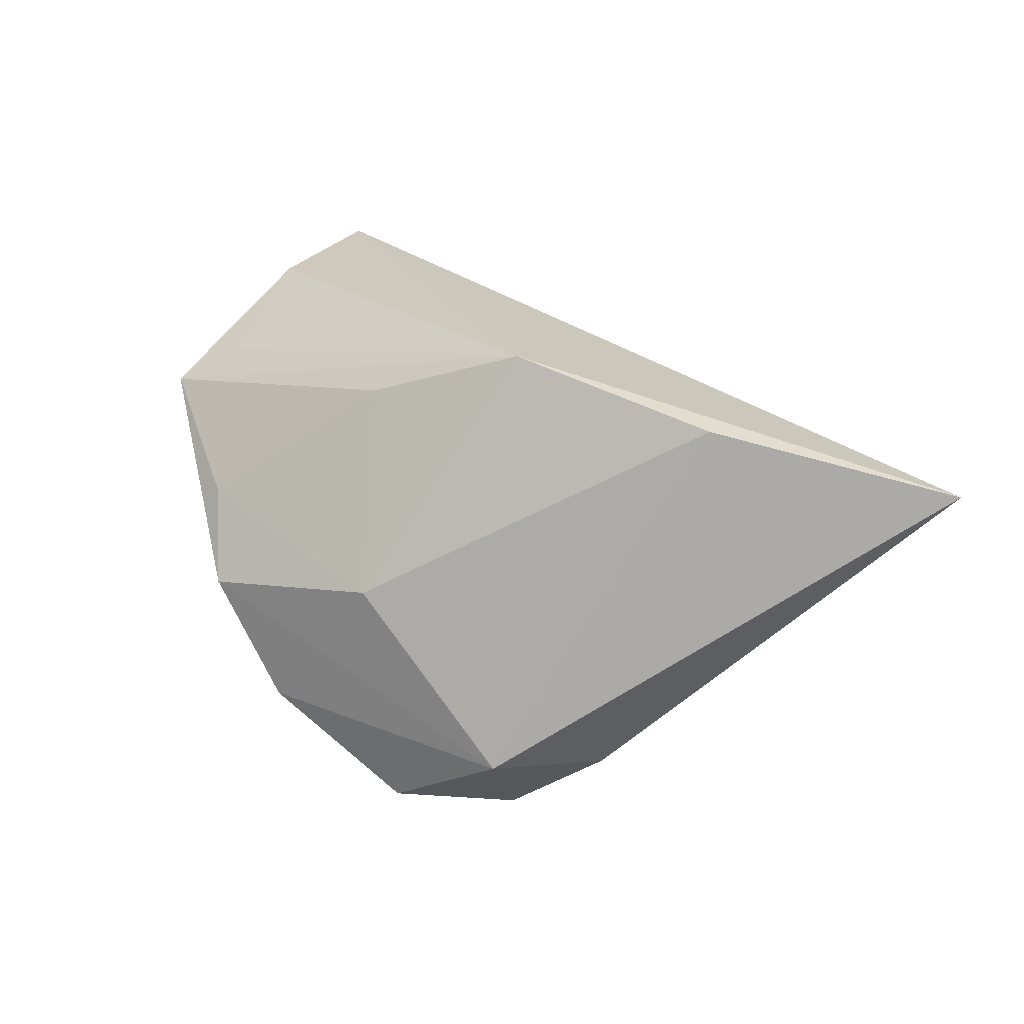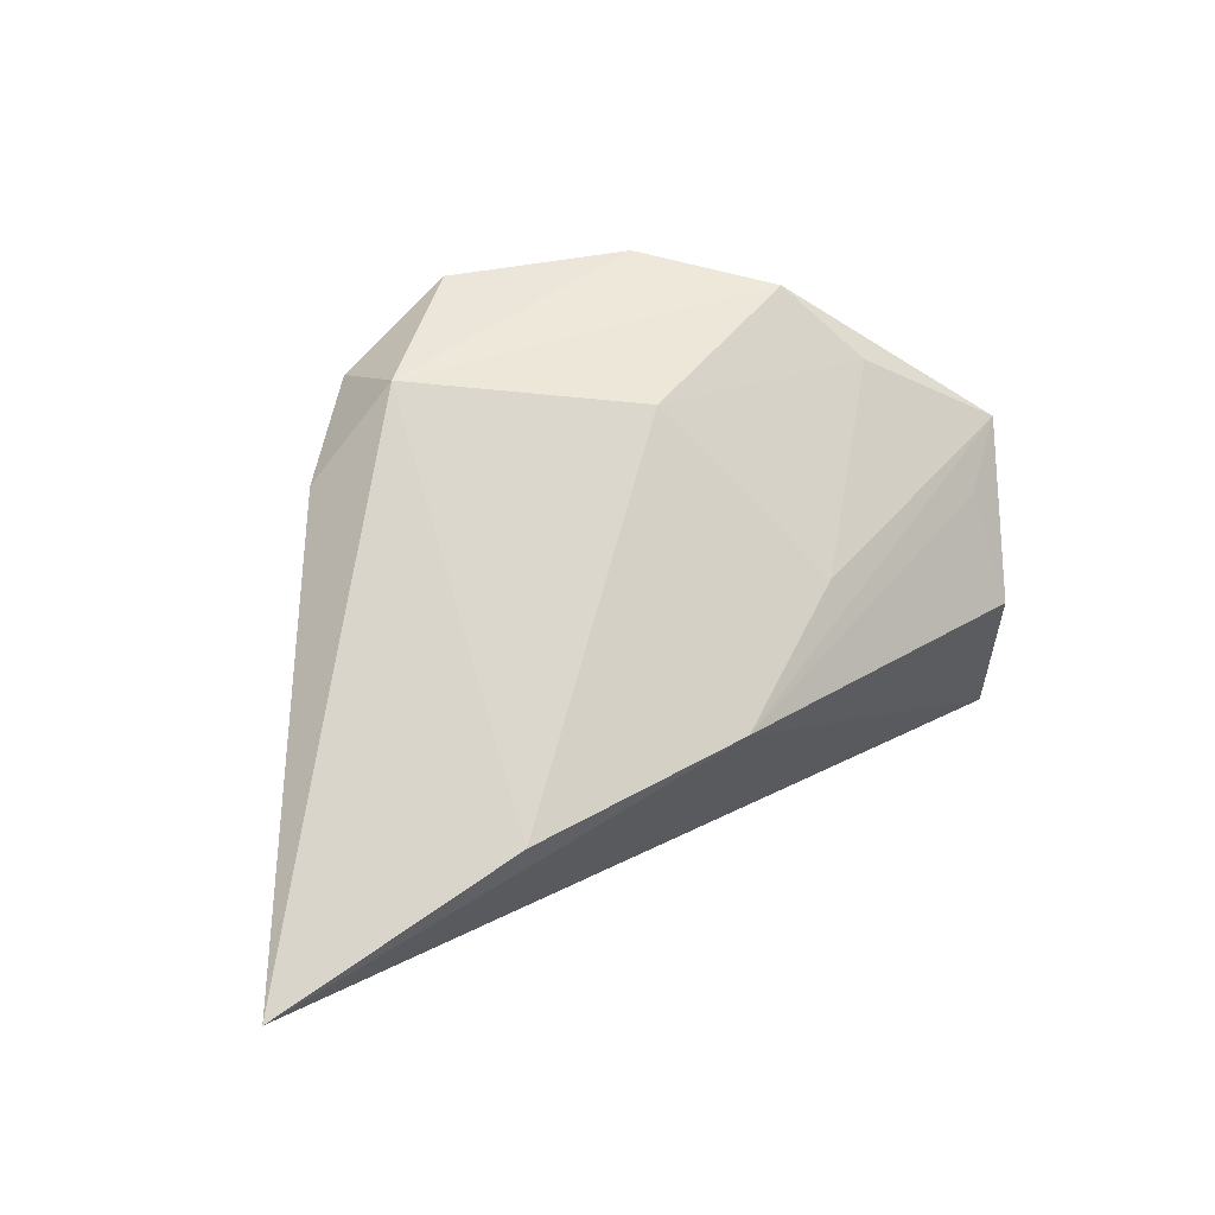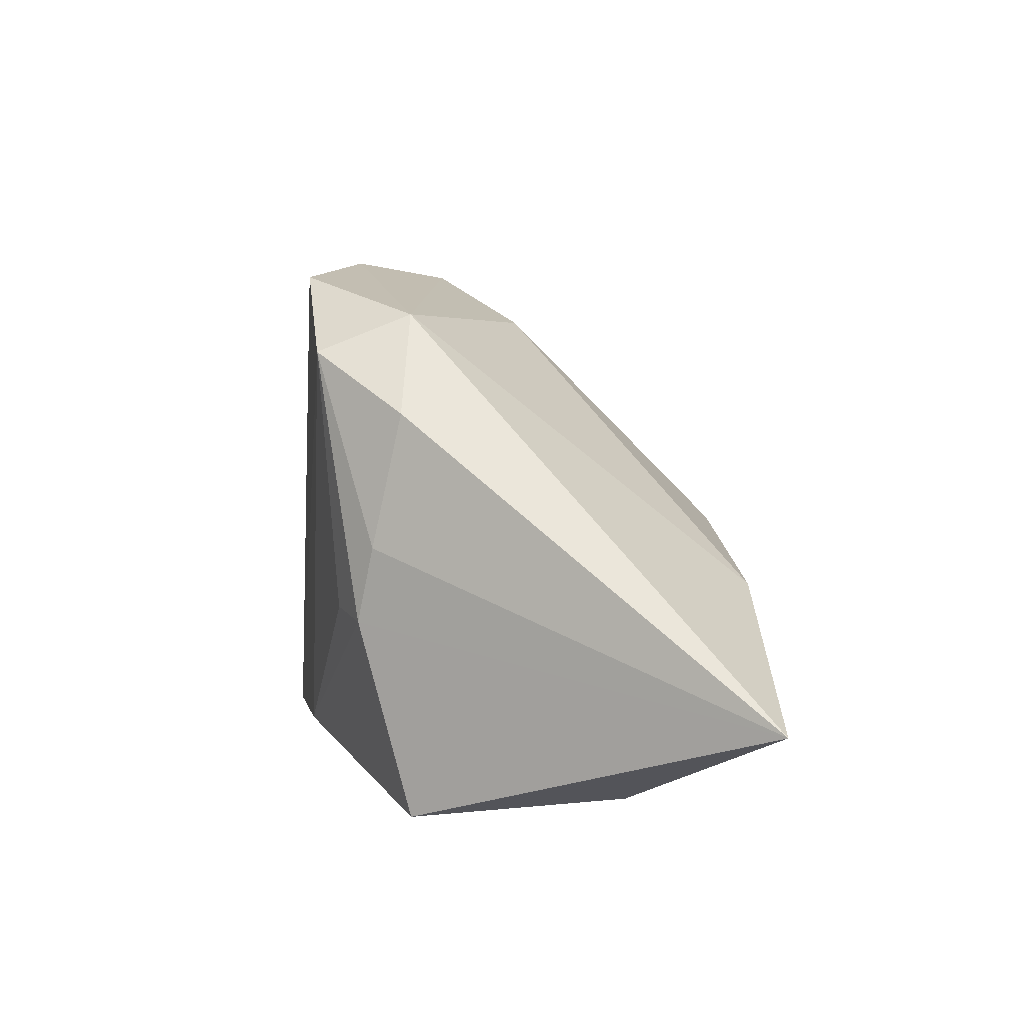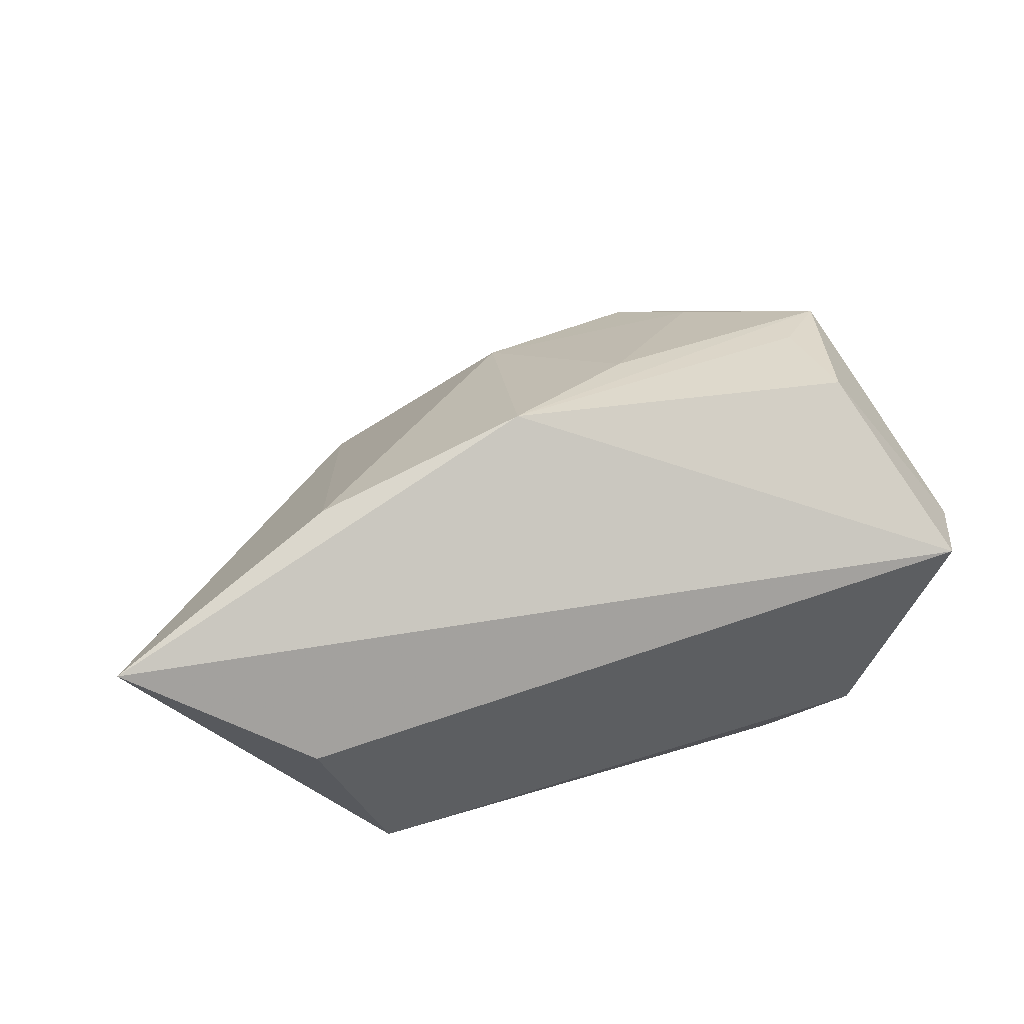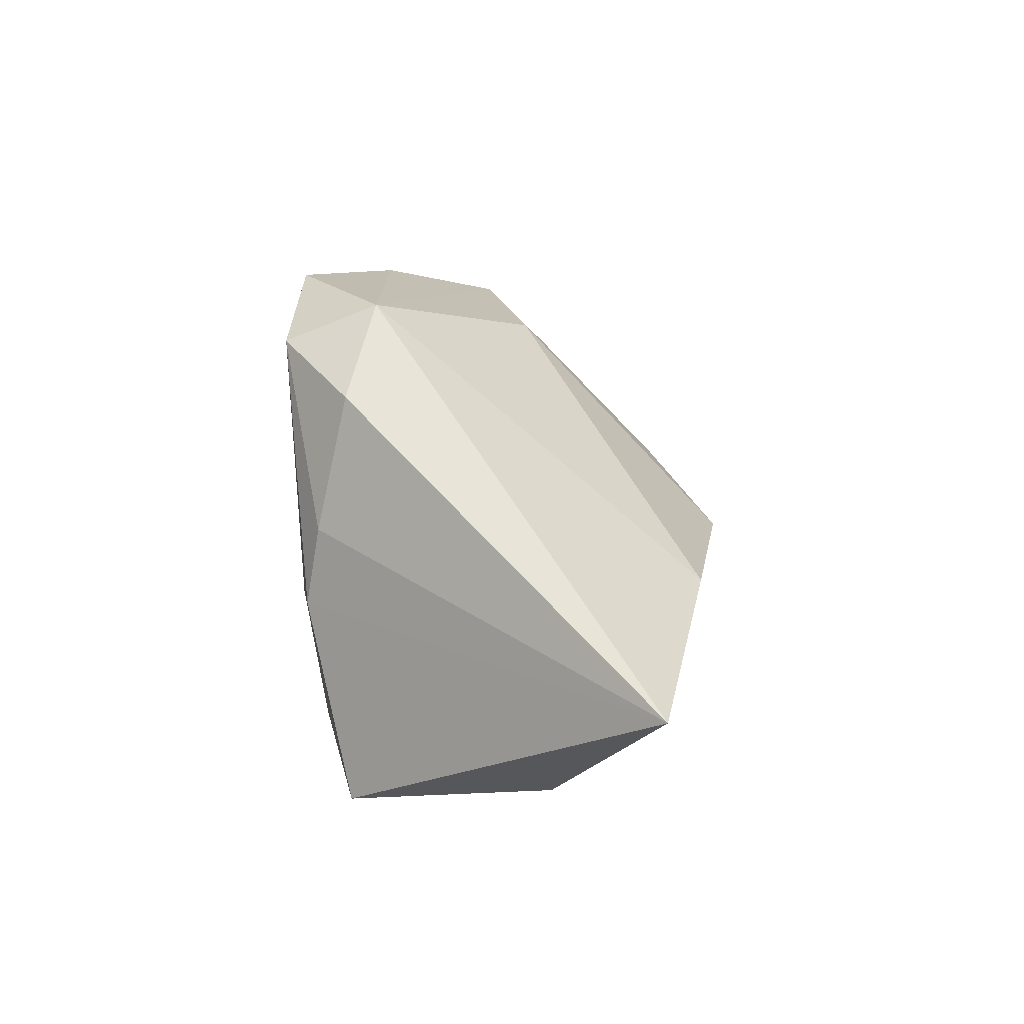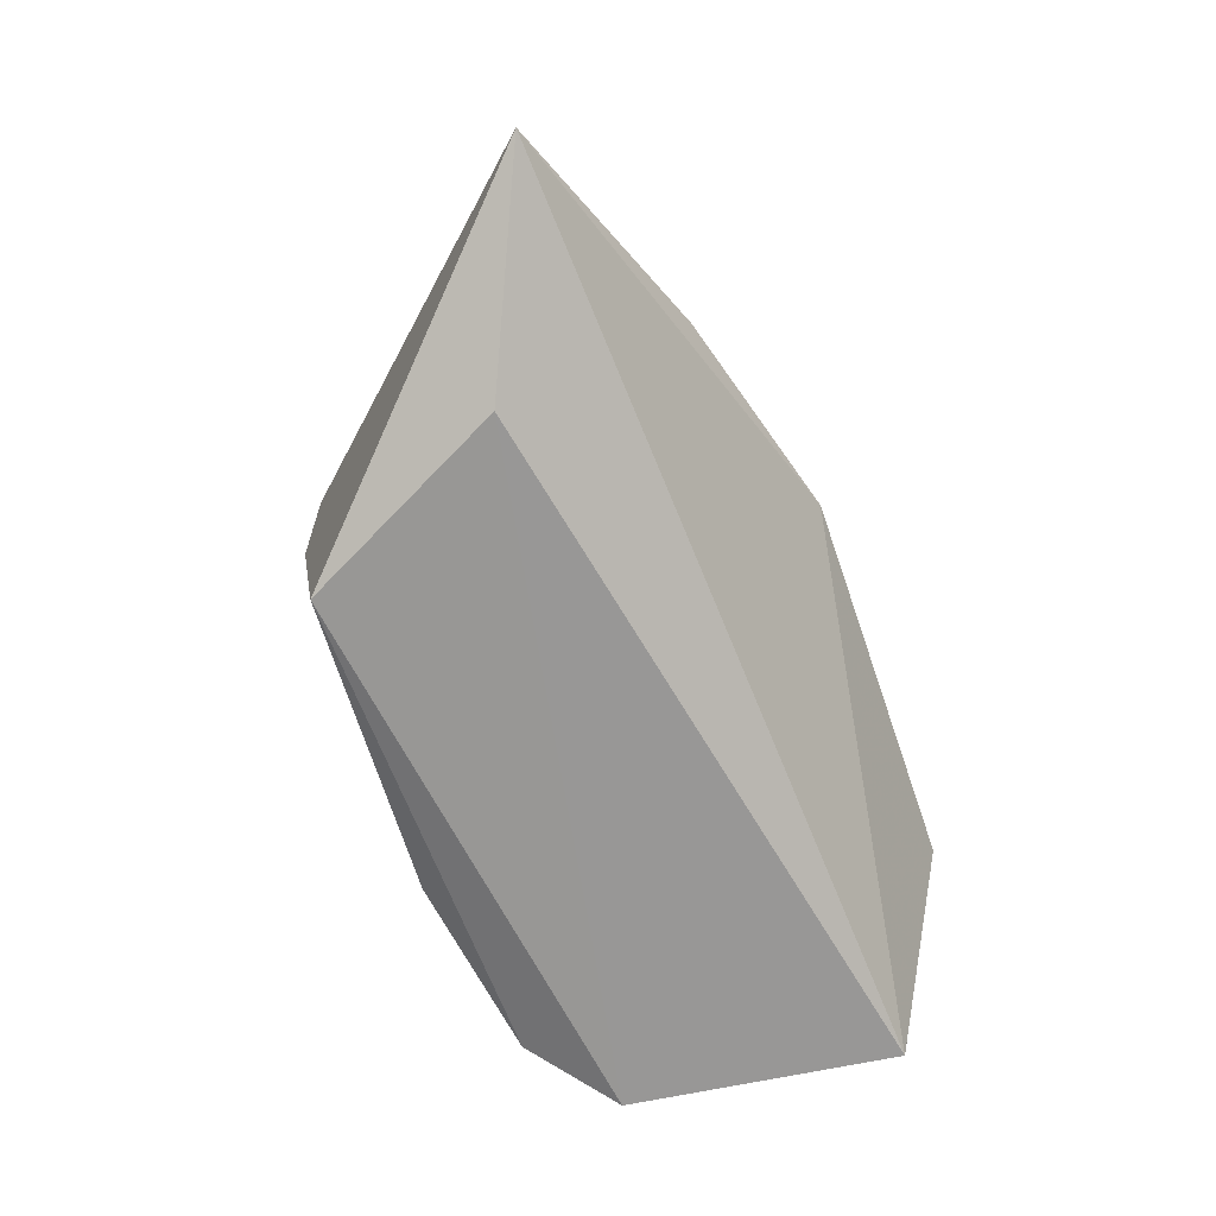
<metadata>
{"format":"obj","ext":"obj","renderer":"f3d","projection":"perspective","resolution":1024,"background":"white","views":[{"elev":44.5,"azim":-142.7,"up":"+Z"},{"elev":33.7,"azim":-33.4,"up":"+Y"},{"elev":8.3,"azim":-99.0,"up":"+Y"},{"elev":60.8,"azim":-18.9,"up":"+Z"},{"elev":4.9,"azim":-84.6,"up":"+Y"},{"elev":-64.5,"azim":-60.1,"up":"+Y"}]}
</metadata>
<code>
v -0.02527 -0.003603 -0.02322
v 0.00116 0.03309 0.005108
v 0.01199 0.04165 -0.01666
v -0.03445 0.005783 -0.01944
v 0.04169 0.01361 0.0172
v -0.04403 -0.02664 0.01249
v -0.02427 0.03082 -0.02567
v 0.05132 -0.0254 0.01233
v 0.02578 -0.02811 -0.02567
v 0.04248 -0.006469 -0.01488
v -0.02433 0.0357 -0.01313
v 0.01415 0.0137 0.02328
v 0.025 0.03902 -0.00277
v -0.009706 0.04027 -0.02567
v -0.004671 0.004277 0.03303
v 0.04379 0.01319 -0.008055
v -0.066 -0.01347 0.02768
v -0.034 -0.0004744 0.03136
v 0.04518 0.01801 -0.0005134
v -0.03648 -0.03007 -0.01484
v 0.002526 -0.02571 -0.02528
v 0.04286 0.0001567 0.02383
v 0.05609 -0.0158 0.00486
v 0.03776 -0.03007 -0.01892
v 0.04873 0.02018 0.01194
v -0.03479 0.0234 -0.0156
v 0.03213 0.03034 0.005528
v -0.03291 -0.004261 -0.0213
f 17 20 6
f 3 11 13
f 8 15 17
f 17 6 8
f 13 11 2
f 26 4 17
f 7 4 26
f 17 11 26
f 26 11 7
f 28 4 7
f 28 20 17
f 17 4 28
f 16 3 13
f 14 9 7
f 7 11 14
f 11 3 14
f 15 25 12
f 12 2 15
f 15 8 22
f 23 25 22
f 22 8 23
f 20 9 24
f 24 6 20
f 24 8 6
f 23 8 24
f 17 15 18
f 15 2 18
f 18 11 17
f 18 2 11
f 7 9 21
f 21 9 20
f 20 28 21
f 3 16 10
f 10 14 3
f 9 14 10
f 10 24 9
f 10 16 23
f 23 24 10
f 19 25 23
f 23 16 19
f 13 25 19
f 19 16 13
f 13 2 27
f 2 12 27
f 27 25 13
f 27 12 25
f 5 25 15
f 15 22 5
f 5 22 25
f 1 28 7
f 7 21 1
f 1 21 28

</code>
